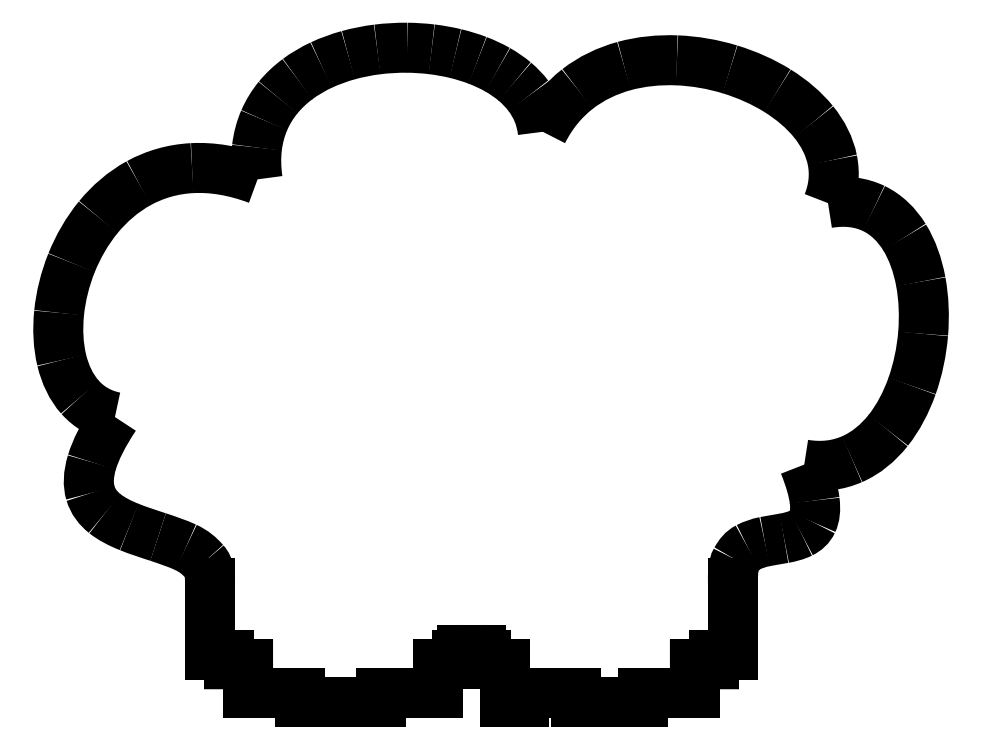
<metadata>
{"format":"dxf","ext":"dxf","renderer":"ezdxf+matplotlib","layout":"modelspace","background":"white","min_lineweight":24,"dpi":150}
</metadata>
<code>
0
SECTION
2
ENTITIES
0
SPLINE
8
Layer_1
70
8
71
3
72
8
73
4
74
0
40
0
40
0
40
0
40
0
40
1
40
1
40
1
40
1
10
76.46
20
259.7
30
0
10
74.36
20
259.7
30
0
10
72.25
20
259.6
30
0
10
70.18
20
259.3
30
0
0
SPLINE
8
Layer_1
70
8
71
3
72
8
73
4
74
0
40
0
40
0
40
0
40
0
40
1
40
1
40
1
40
1
10
70.18
20
259.3
30
0
10
68.1
20
259.1
30
0
10
66.06
20
258.7
30
0
10
64.08
20
258.1
30
0
0
SPLINE
8
Layer_1
70
8
71
3
72
8
73
4
74
0
40
0
40
0
40
0
40
0
40
1
40
1
40
1
40
1
10
64.08
20
258.1
30
0
10
62.11
20
257.6
30
0
10
60.2
20
256.9
30
0
10
58.41
20
256
30
0
0
SPLINE
8
Layer_1
70
8
71
3
72
8
73
4
74
0
40
0
40
0
40
0
40
0
40
1
40
1
40
1
40
1
10
58.41
20
256
30
0
10
56.62
20
255.2
30
0
10
54.94
20
254.2
30
0
10
53.41
20
253.1
30
0
0
SPLINE
8
Layer_1
70
8
71
3
72
8
73
4
74
0
40
0
40
0
40
0
40
0
40
1
40
1
40
1
40
1
10
53.41
20
253.1
30
0
10
51.89
20
251.9
30
0
10
50.51
20
250.7
30
0
10
49.33
20
249.2
30
0
0
SPLINE
8
Layer_1
70
8
71
3
72
8
73
4
74
0
40
0
40
0
40
0
40
0
40
1
40
1
40
1
40
1
10
49.33
20
249.2
30
0
10
48.15
20
247.8
30
0
10
47.16
20
246.2
30
0
10
46.4
20
244.4
30
0
0
SPLINE
8
Layer_1
70
8
71
3
72
8
73
4
74
0
40
0
40
0
40
0
40
0
40
1
40
1
40
1
40
1
10
46.4
20
244.4
30
0
10
45.65
20
242.7
30
0
10
45.13
20
240.8
30
0
10
44.88
20
238.7
30
0
0
SPLINE
8
Layer_1
70
8
71
3
72
8
73
4
74
0
40
0
40
0
40
0
40
0
40
1
40
1
40
1
40
1
10
44.88
20
238.7
30
0
10
44.63
20
236.6
30
0
10
44.66
20
234.4
30
0
10
45
20
232
30
0
0
SPLINE
8
Layer_1
70
8
71
3
72
8
73
4
74
0
40
0
40
0
40
0
40
0
40
1
40
1
40
1
40
1
10
45
20
232
30
0
10
40
20
233.9
30
0
10
35.4
20
234.6
30
0
10
31.23
20
234.4
30
0
0
SPLINE
8
Layer_1
70
8
71
3
72
8
73
4
74
0
40
0
40
0
40
0
40
0
40
1
40
1
40
1
40
1
10
31.23
20
234.4
30
0
10
27.06
20
234.1
30
0
10
23.31
20
233
30
0
10
20.02
20
231.2
30
0
0
SPLINE
8
Layer_1
70
8
71
3
72
8
73
4
74
0
40
0
40
0
40
0
40
0
40
1
40
1
40
1
40
1
10
20.02
20
231.2
30
0
10
16.72
20
229.4
30
0
10
13.88
20
226.9
30
0
10
11.52
20
224.1
30
0
0
SPLINE
8
Layer_1
70
8
71
3
72
8
73
4
74
0
40
0
40
0
40
0
40
0
40
1
40
1
40
1
40
1
10
11.52
20
224.1
30
0
10
9.152
20
221.2
30
0
10
7.264
20
217.9
30
0
10
5.879
20
214.4
30
0
0
SPLINE
8
Layer_1
70
8
71
3
72
8
73
4
74
0
40
0
40
0
40
0
40
0
40
1
40
1
40
1
40
1
10
5.879
20
214.4
30
0
10
4.494
20
211
30
0
10
3.612
20
207.4
30
0
10
3.257
20
203.9
30
0
0
SPLINE
8
Layer_1
70
8
71
3
72
8
73
4
74
0
40
0
40
0
40
0
40
0
40
1
40
1
40
1
40
1
10
3.257
20
203.9
30
0
10
2.902
20
200.4
30
0
10
3.076
20
197
30
0
10
3.802
20
194
30
0
0
SPLINE
8
Layer_1
70
8
71
3
72
8
73
4
74
0
40
0
40
0
40
0
40
0
40
1
40
1
40
1
40
1
10
3.802
20
194
30
0
10
4.528
20
190.9
30
0
10
5.808
20
188.2
30
0
10
7.666
20
186.2
30
0
0
SPLINE
8
Layer_1
70
8
71
3
72
8
73
4
74
0
40
0
40
0
40
0
40
0
40
1
40
1
40
1
40
1
10
7.666
20
186.2
30
0
10
9.524
20
184.1
30
0
10
11.96
20
182.6
30
0
10
15
20
182
30
0
0
SPLINE
8
Layer_1
70
8
71
3
72
8
73
4
74
0
40
0
40
0
40
0
40
0
40
1
40
1
40
1
40
1
10
15
20
182
30
0
10
12.5
20
178.3
30
0
10
10.95
20
175.1
30
0
10
10.16
20
172.5
30
0
0
SPLINE
8
Layer_1
70
8
71
3
72
8
73
4
74
0
40
0
40
0
40
0
40
0
40
1
40
1
40
1
40
1
10
10.16
20
172.5
30
0
10
9.367
20
169.9
30
0
10
9.328
20
167.7
30
0
10
9.844
20
166
30
0
0
SPLINE
8
Layer_1
70
8
71
3
72
8
73
4
74
0
40
0
40
0
40
0
40
0
40
1
40
1
40
1
40
1
10
9.844
20
166
30
0
10
10.36
20
164.2
30
0
10
11.43
20
162.8
30
0
10
12.86
20
161.7
30
0
0
SPLINE
8
Layer_1
70
8
71
3
72
8
73
4
74
0
40
0
40
0
40
0
40
0
40
1
40
1
40
1
40
1
10
12.86
20
161.7
30
0
10
14.28
20
160.6
30
0
10
16.06
20
159.7
30
0
10
18
20
158.9
30
0
0
SPLINE
8
Layer_1
70
8
71
3
72
8
73
4
74
0
40
0
40
0
40
0
40
0
40
1
40
1
40
1
40
1
10
18
20
158.9
30
0
10
19.94
20
158.1
30
0
10
22.03
20
157.4
30
0
10
24.08
20
156.8
30
0
0
SPLINE
8
Layer_1
70
8
71
3
72
8
73
4
74
0
40
0
40
0
40
0
40
0
40
1
40
1
40
1
40
1
10
24.08
20
156.8
30
0
10
26.13
20
156.1
30
0
10
28.14
20
155.4
30
0
10
29.91
20
154.6
30
0
0
SPLINE
8
Layer_1
70
8
71
3
72
8
73
4
74
0
40
0
40
0
40
0
40
0
40
1
40
1
40
1
40
1
10
29.91
20
154.6
30
0
10
31.67
20
153.8
30
0
10
32.76
20
152.8
30
0
10
33.84
20
151.6
30
0
0
SPLINE
8
Layer_1
70
8
71
3
72
8
73
4
74
0
40
0
40
0
40
0
40
0
40
1
40
1
40
1
40
1
10
33.84
20
151.6
30
0
10
34.92
20
150.4
30
0
10
35
20
148.9
30
0
10
35
20
147
30
0
0
LINE
8
Layer_1
10
35
20
147
30
0
11
35
21
132
31
0
0
LINE
8
Layer_1
10
35
20
132
30
0
11
39
21
132
31
0
0
LINE
8
Layer_1
10
39
20
132
30
0
11
39
21
130
31
0
0
LINE
8
Layer_1
10
39
20
130
30
0
11
43
21
130
31
0
0
LINE
8
Layer_1
10
43
20
130
30
0
11
43
21
124
31
0
0
LINE
8
Layer_1
10
43
20
124
30
0
11
54
21
124
31
0
0
LINE
8
Layer_1
10
54
20
124
30
0
11
54
21
122
31
0
0
LINE
8
Layer_1
10
54
20
122
30
0
11
71
21
122
31
0
0
LINE
8
Layer_1
10
71
20
122
30
0
11
71
21
124
31
0
0
LINE
8
Layer_1
10
71
20
124
30
0
11
83
21
124
31
0
0
LINE
8
Layer_1
10
83
20
124
30
0
11
83
21
130
31
0
0
LINE
8
Layer_1
10
83
20
130
30
0
11
86
21
130
31
0
0
SPLINE
8
Layer_1
70
8
71
3
72
8
73
4
74
0
40
0
40
0
40
0
40
0
40
1
40
1
40
1
40
1
10
86
20
130
30
0
10
87
20
130
30
0
10
87
20
131
30
0
10
87
20
131
30
0
0
LINE
8
Layer_1
10
87
20
131
30
0
11
87
21
132
31
0
0
SPLINE
8
Layer_1
70
8
71
3
72
8
73
4
74
0
40
0
40
0
40
0
40
0
40
1
40
1
40
1
40
1
10
87
20
132
30
0
10
87
20
133
30
0
10
88
20
133
30
0
10
88
20
133
30
0
0
LINE
8
Layer_1
10
88
20
133
30
0
11
92
21
133
31
0
0
SPLINE
8
Layer_1
70
8
71
3
72
8
73
4
74
0
40
0
40
0
40
0
40
0
40
1
40
1
40
1
40
1
10
92
20
133
30
0
10
92
20
133
30
0
10
93
20
133
30
0
10
93
20
132
30
0
0
LINE
8
Layer_1
10
93
20
132
30
0
11
93
21
131
31
0
0
SPLINE
8
Layer_1
70
8
71
3
72
8
73
4
74
0
40
0
40
0
40
0
40
0
40
1
40
1
40
1
40
1
10
93
20
131
30
0
10
93
20
131
30
0
10
93
20
130
30
0
10
94
20
130
30
0
0
LINE
8
Layer_1
10
94
20
130
30
0
11
97
21
130
31
0
0
LINE
8
Layer_1
10
97
20
130
30
0
11
97
21
122
31
0
0
LINE
8
Layer_1
10
97
20
122
30
0
11
101
21
122
31
0
0
LINE
8
Layer_1
10
101
20
122
30
0
11
101
21
124
31
0
0
LINE
8
Layer_1
10
101
20
124
30
0
11
112
21
124
31
0
0
LINE
8
Layer_1
10
112
20
124
30
0
11
112
21
122
31
0
0
LINE
8
Layer_1
10
112
20
122
30
0
11
126
21
122
31
0
0
LINE
8
Layer_1
10
126
20
122
30
0
11
126
21
124
31
0
0
LINE
8
Layer_1
10
126
20
124
30
0
11
137
21
124
31
0
0
LINE
8
Layer_1
10
137
20
124
30
0
11
137
21
130
31
0
0
LINE
8
Layer_1
10
137
20
130
30
0
11
141
21
130
31
0
0
LINE
8
Layer_1
10
141
20
130
30
0
11
141
21
132
31
0
0
LINE
8
Layer_1
10
141
20
132
30
0
11
145
21
132
31
0
0
LINE
8
Layer_1
10
145
20
132
30
0
11
145
21
147
31
0
0
SPLINE
8
Layer_1
70
8
71
3
72
8
73
4
74
0
40
0
40
0
40
0
40
0
40
1
40
1
40
1
40
1
10
145
20
147
30
0
10
145
20
149.1
30
0
10
145
20
150.7
30
0
10
145.7
20
151.9
30
0
0
SPLINE
8
Layer_1
70
8
71
3
72
8
73
4
74
0
40
0
40
0
40
0
40
0
40
1
40
1
40
1
40
1
10
145.7
20
151.9
30
0
10
146.4
20
153.1
30
0
10
147
20
154
30
0
10
148.1
20
154.6
30
0
0
SPLINE
8
Layer_1
70
8
71
3
72
8
73
4
74
0
40
0
40
0
40
0
40
0
40
1
40
1
40
1
40
1
10
148.1
20
154.6
30
0
10
149.3
20
155.2
30
0
10
150.4
20
155.5
30
0
10
151.7
20
155.8
30
0
0
SPLINE
8
Layer_1
70
8
71
3
72
8
73
4
74
0
40
0
40
0
40
0
40
0
40
1
40
1
40
1
40
1
10
151.7
20
155.8
30
0
10
153
20
156.1
30
0
10
154.4
20
156.2
30
0
10
155.8
20
156.5
30
0
0
SPLINE
8
Layer_1
70
8
71
3
72
8
73
4
74
0
40
0
40
0
40
0
40
0
40
1
40
1
40
1
40
1
10
155.8
20
156.5
30
0
10
157.1
20
156.7
30
0
10
158.3
20
157.1
30
0
10
159.3
20
157.6
30
0
0
SPLINE
8
Layer_1
70
8
71
3
72
8
73
4
74
0
40
0
40
0
40
0
40
0
40
1
40
1
40
1
40
1
10
159.3
20
157.6
30
0
10
160.4
20
158.1
30
0
10
161.2
20
158.8
30
0
10
161.7
20
159.9
30
0
0
SPLINE
8
Layer_1
70
8
71
3
72
8
73
4
74
0
40
0
40
0
40
0
40
0
40
1
40
1
40
1
40
1
10
161.7
20
159.9
30
0
10
162.2
20
161
30
0
10
162.4
20
162.5
30
0
10
162.2
20
164.4
30
0
0
SPLINE
8
Layer_1
70
8
71
3
72
8
73
4
74
0
40
0
40
0
40
0
40
0
40
1
40
1
40
1
40
1
10
162.2
20
164.4
30
0
10
161.9
20
166.4
30
0
10
161.3
20
168.9
30
0
10
160
20
172
30
0
0
SPLINE
8
Layer_1
70
8
71
3
72
8
73
4
74
0
40
0
40
0
40
0
40
0
40
1
40
1
40
1
40
1
10
160
20
172
30
0
10
163.8
20
171.4
30
0
10
167.1
20
171.8
30
0
10
170.1
20
173.1
30
0
0
SPLINE
8
Layer_1
70
8
71
3
72
8
73
4
74
0
40
0
40
0
40
0
40
0
40
1
40
1
40
1
40
1
10
170.1
20
173.1
30
0
10
173
20
174.4
30
0
10
175.5
20
176.5
30
0
10
177.7
20
179.2
30
0
0
SPLINE
8
Layer_1
70
8
71
3
72
8
73
4
74
0
40
0
40
0
40
0
40
0
40
1
40
1
40
1
40
1
10
177.7
20
179.2
30
0
10
179.8
20
181.8
30
0
10
181.4
20
185
30
0
10
182.7
20
188.5
30
0
0
SPLINE
8
Layer_1
70
8
71
3
72
8
73
4
74
0
40
0
40
0
40
0
40
0
40
1
40
1
40
1
40
1
10
182.7
20
188.5
30
0
10
183.9
20
192
30
0
10
184.7
20
195.7
30
0
10
185
20
199.5
30
0
0
SPLINE
8
Layer_1
70
8
71
3
72
8
73
4
74
0
40
0
40
0
40
0
40
0
40
1
40
1
40
1
40
1
10
185
20
199.5
30
0
10
185.3
20
203.3
30
0
10
185.2
20
207
30
0
10
184.5
20
210.5
30
0
0
SPLINE
8
Layer_1
70
8
71
3
72
8
73
4
74
0
40
0
40
0
40
0
40
0
40
1
40
1
40
1
40
1
10
184.5
20
210.5
30
0
10
183.9
20
214
30
0
10
182.7
20
217.2
30
0
10
181.1
20
219.8
30
0
0
SPLINE
8
Layer_1
70
8
71
3
72
8
73
4
74
0
40
0
40
0
40
0
40
0
40
1
40
1
40
1
40
1
10
181.1
20
219.8
30
0
10
179.5
20
222.5
30
0
10
177.3
20
224.6
30
0
10
174.6
20
225.9
30
0
0
SPLINE
8
Layer_1
70
8
71
3
72
8
73
4
74
0
40
0
40
0
40
0
40
0
40
1
40
1
40
1
40
1
10
174.6
20
225.9
30
0
10
172
20
227.2
30
0
10
168.7
20
227.6
30
0
10
165
20
227
30
0
0
SPLINE
8
Layer_1
70
8
71
3
72
8
73
4
74
0
40
0
40
0
40
0
40
0
40
1
40
1
40
1
40
1
10
165
20
227
30
0
10
166.2
20
230.1
30
0
10
166.5
20
233.2
30
0
10
165.9
20
236.1
30
0
0
SPLINE
8
Layer_1
70
8
71
3
72
8
73
4
74
0
40
0
40
0
40
0
40
0
40
1
40
1
40
1
40
1
10
165.9
20
236.1
30
0
10
165.3
20
238.9
30
0
10
163.9
20
241.6
30
0
10
162
20
244.1
30
0
0
SPLINE
8
Layer_1
70
8
71
3
72
8
73
4
74
0
40
0
40
0
40
0
40
0
40
1
40
1
40
1
40
1
10
162
20
244.1
30
0
10
160
20
246.6
30
0
10
157.4
20
248.8
30
0
10
154.4
20
250.6
30
0
0
SPLINE
8
Layer_1
70
8
71
3
72
8
73
4
74
0
40
0
40
0
40
0
40
0
40
1
40
1
40
1
40
1
10
154.4
20
250.6
30
0
10
151.4
20
252.5
30
0
10
148
20
254
30
0
10
144.4
20
255.1
30
0
0
SPLINE
8
Layer_1
70
8
71
3
72
8
73
4
74
0
40
0
40
0
40
0
40
0
40
1
40
1
40
1
40
1
10
144.4
20
255.1
30
0
10
140.8
20
256.2
30
0
10
137
20
256.9
30
0
10
133.2
20
257
30
0
0
SPLINE
8
Layer_1
70
8
71
3
72
8
73
4
74
0
40
0
40
0
40
0
40
0
40
1
40
1
40
1
40
1
10
133.2
20
257
30
0
10
129.4
20
257.2
30
0
10
125.7
20
256.8
30
0
10
122.1
20
255.8
30
0
0
SPLINE
8
Layer_1
70
8
71
3
72
8
73
4
74
0
40
0
40
0
40
0
40
0
40
1
40
1
40
1
40
1
10
122.1
20
255.8
30
0
10
118.6
20
254.9
30
0
10
115.2
20
253.3
30
0
10
112.3
20
251
30
0
0
SPLINE
8
Layer_1
70
8
71
3
72
8
73
4
74
0
40
0
40
0
40
0
40
0
40
1
40
1
40
1
40
1
10
112.3
20
251
30
0
10
109.4
20
248.7
30
0
10
106.9
20
245.8
30
0
10
105
20
242
30
0
0
SPLINE
8
Layer_1
70
8
71
3
72
8
73
4
74
0
40
0
40
0
40
0
40
0
40
1
40
1
40
1
40
1
10
105
20
242
30
0
10
104.9
20
243.4
30
0
10
104.5
20
244.8
30
0
10
104
20
246
30
0
0
SPLINE
8
Layer_1
70
8
71
3
72
8
73
4
74
0
40
0
40
0
40
0
40
0
40
1
40
1
40
1
40
1
10
104
20
246
30
0
10
103.5
20
247.3
30
0
10
102.8
20
248.4
30
0
10
102
20
249.5
30
0
0
SPLINE
8
Layer_1
70
8
71
3
72
8
73
4
74
0
40
0
40
0
40
0
40
0
40
1
40
1
40
1
40
1
10
102
20
249.5
30
0
10
101.2
20
250.6
30
0
10
100.2
20
251.6
30
0
10
99.11
20
252.6
30
0
0
SPLINE
8
Layer_1
70
8
71
3
72
8
73
4
74
0
40
0
40
0
40
0
40
0
40
1
40
1
40
1
40
1
10
99.11
20
252.6
30
0
10
98.02
20
253.5
30
0
10
96.81
20
254.3
30
0
10
95.5
20
255.1
30
0
0
SPLINE
8
Layer_1
70
8
71
3
72
8
73
4
74
0
40
0
40
0
40
0
40
0
40
1
40
1
40
1
40
1
10
95.5
20
255.1
30
0
10
94.18
20
255.8
30
0
10
92.77
20
256.5
30
0
10
91.28
20
257
30
0
0
SPLINE
8
Layer_1
70
8
71
3
72
8
73
4
74
0
40
0
40
0
40
0
40
0
40
1
40
1
40
1
40
1
10
91.28
20
257
30
0
10
89.8
20
257.6
30
0
10
88.23
20
258.1
30
0
10
86.61
20
258.5
30
0
0
SPLINE
8
Layer_1
70
8
71
3
72
8
73
4
74
0
40
0
40
0
40
0
40
0
40
1
40
1
40
1
40
1
10
86.61
20
258.5
30
0
10
85
20
258.9
30
0
10
83.33
20
259.1
30
0
10
81.63
20
259.4
30
0
0
SPLINE
8
Layer_1
70
8
71
3
72
8
73
4
74
0
40
0
40
0
40
0
40
0
40
1
40
1
40
1
40
1
10
81.63
20
259.4
30
0
10
79.93
20
259.6
30
0
10
78.19
20
259.7
30
0
10
76.46
20
259.7
30
0
0
LINE
8
Layer_1
10
76.46
20
259.7
30
0
11
76.46
21
259.7
31
0
0
ENDSEC
0
EOF

</code>
